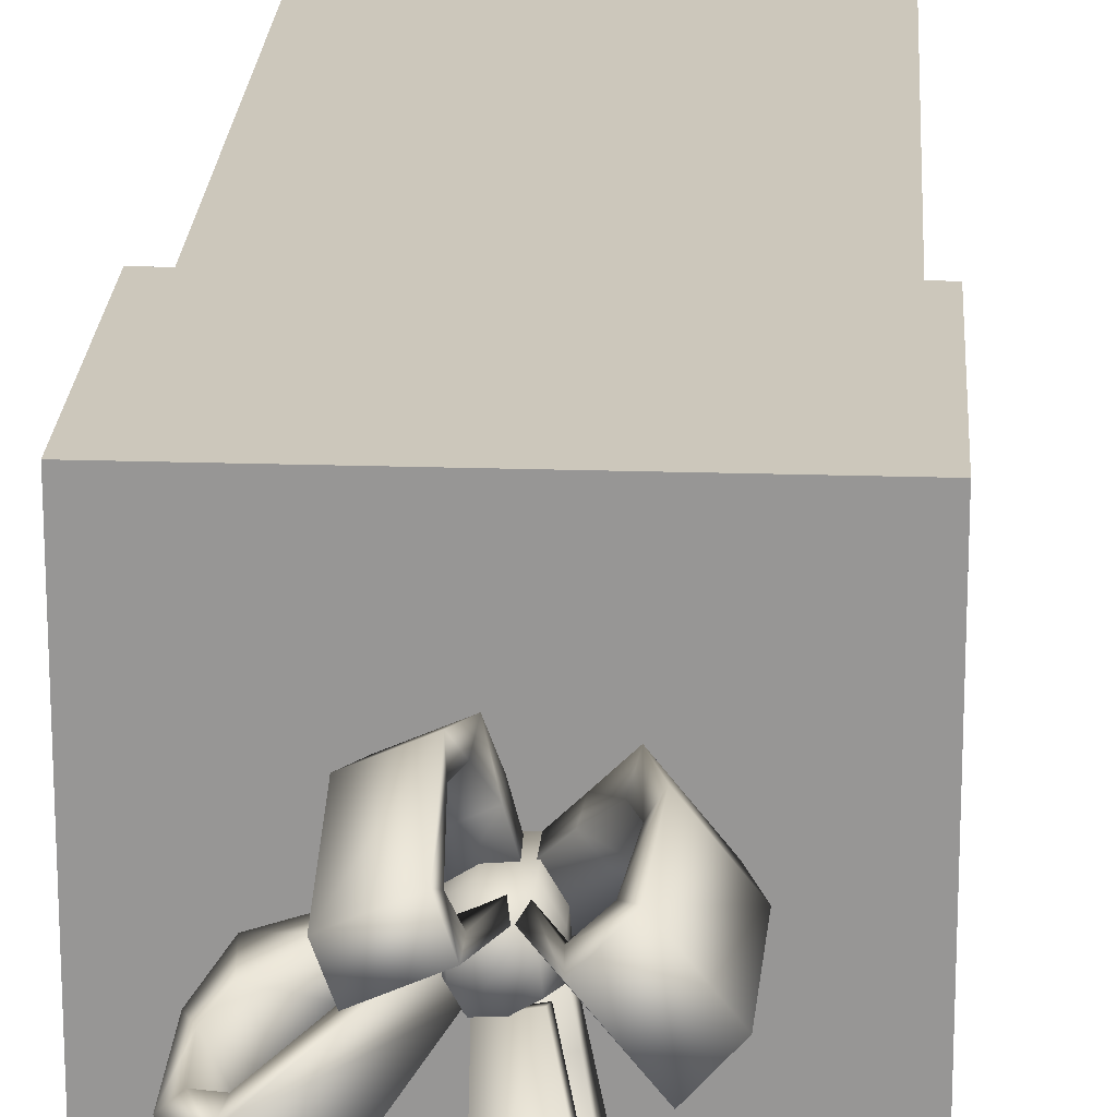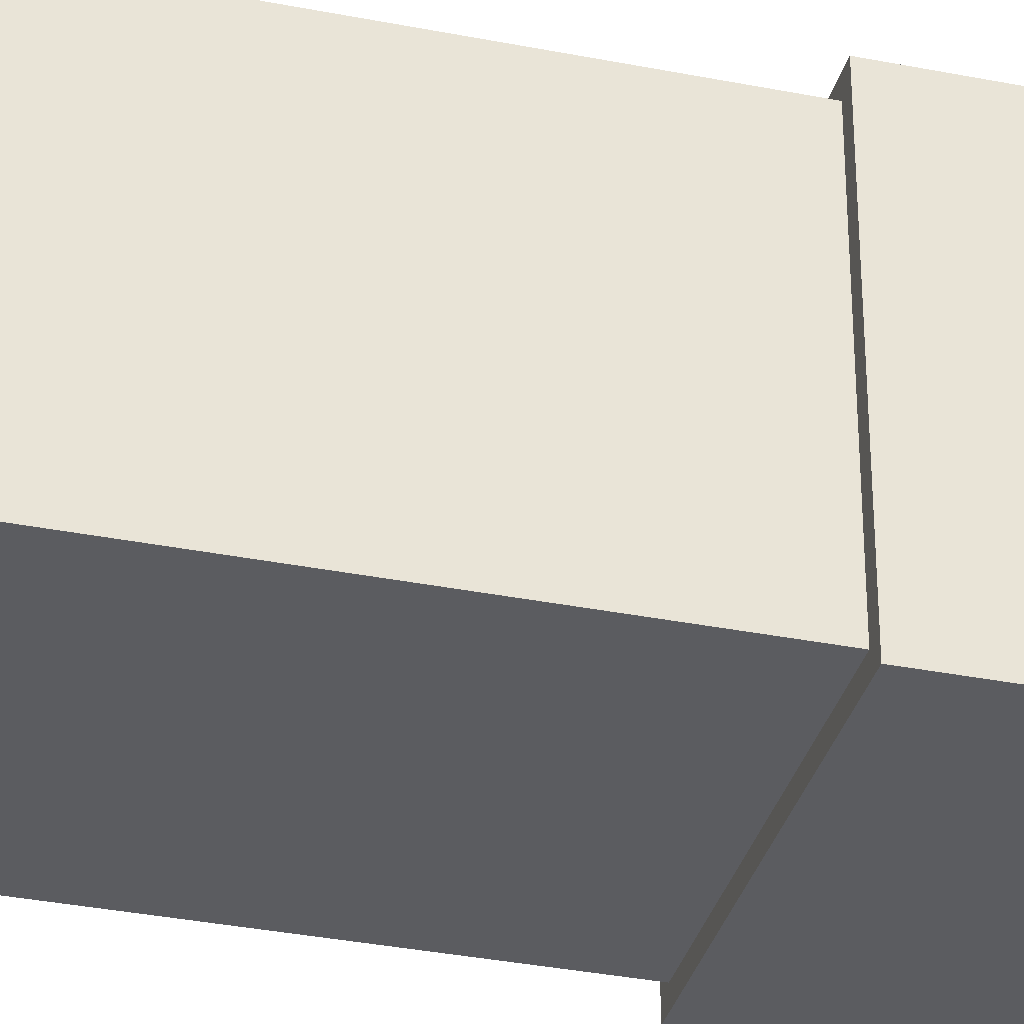
<metadata>
{"format":"obj","ext":"obj","renderer":"f3d","projection":"perspective","resolution":1024,"background":"white","views":[{"elev":21.6,"azim":3.3,"up":"+Y"},{"elev":-34.6,"azim":-104.9,"up":"+Y"}]}
</metadata>
<code>
g Cube.002
v -1.168 -0.3116 -1
v -1.243 0.7101 -1
v -1.243 0.7101 1.48
v -1.168 -0.3116 1.48
v -0.6685 -1.206 -1
v -0.6685 -1.206 1.48
v -0.448 -0.7964 2.664
v -0.7836 -0.1963 2.664
v -0.8334 0.4896 2.664
v -0.3565 1.236 -1
v 0.6731 1.284 -1
v 0.6731 1.284 1.48
v -0.3565 1.236 1.48
v -1.243 0.7101 -1
v -1.243 0.7101 1.48
v -0.8334 0.4896 2.664
v -0.2386 0.8429 2.664
v 0.4526 0.8751 2.664
v 1.173 0.3902 -1
v 1.247 -0.6315 -1
v 1.247 -0.6315 1.48
v 1.173 0.3902 1.48
v 0.6731 1.284 -1
v 0.6731 1.284 1.48
v 0.4526 0.8751 2.664
v 0.7882 0.2749 2.664
v 0.8381 -0.411 2.664
v 0.3611 -1.158 -1
v -0.6685 -1.206 -1
v -0.6685 -1.206 1.48
v 0.3611 -1.158 1.48
v 1.247 -0.6315 -1
v 1.247 -0.6315 1.48
v 0.8381 -0.411 2.664
v 0.2432 -0.7643 2.664
v -0.448 -0.7964 2.664
v -0.2386 0.8429 2.664
v -0.7836 -0.1963 2.664
v -0.8334 0.4896 2.664
v 0.002316 0.03931 2.664
v 0.4526 0.8751 2.664
v -0.448 -0.7964 2.664
v 0.7882 0.2749 2.664
v 0.2432 -0.7643 2.664
v 0.8381 -0.411 2.664
v -0.3565 1.236 -1
v 1.173 0.3902 -1
v 0.6731 1.284 -1
v 0.002316 0.03931 -1
v -1.243 0.7101 -1
v 1.247 -0.6315 -1
v -1.168 -0.3116 -1
v 0.3611 -1.158 -1
v -0.6685 -1.206 -1
v -1.606 1.657 0.9596
v -1.041 0.3066 0.9131
v -1.098 0.4185 -0.1743
v -1.637 1.704 -0.2018
v -2.283 2.803 1.877
v -2.311 2.793 -0.1234
v -2.503 3.403 4.166
v -2.685 3.78 2.895
v -2.376 2.998 7.482
v -2.523 3.391 8.287
v -2.009 2.189 7.302
v -2.016 2.245 8.62
v -0.9588 0.6109 1.794
v -0.8448 0.3481 2.45
v -1.041 0.3066 0.9131
v 0.4432 0.9146 0.7876
v 0.386 1.027 -0.2995
v -1.098 0.4185 -0.1743
v 0.03844 2.341 0.8193
v 0.4432 0.9146 0.7876
v -1.041 0.3066 0.9131
v -1.606 1.657 0.9596
v -0.459 3.551 1.73
v -2.283 2.803 1.877
v -1.637 1.704 -0.2018
v -1.098 0.4185 -0.1743
v 0.386 1.027 -0.2995
v 0.01693 2.391 -0.3433
v -2.311 2.793 -0.1234
v -0.406 3.572 -0.2755
v 0.4432 0.9146 0.7876
v 0.01693 2.391 -0.3433
v 0.386 1.027 -0.2995
v 0.03844 2.341 0.8193
v -0.406 3.572 -0.2755
v -0.459 3.551 1.73
v -0.7919 4.554 2.745
v -0.6407 4.165 4.019
v -0.5936 4.181 8.135
v -0.4463 3.788 7.33
v -0.1163 3.024 8.471
v -0.1112 2.967 7.153
v 0.301 0.8175 2.354
v 0.1869 1.08 1.697
v -0.6407 4.165 4.019
v -0.459 3.551 1.73
v -2.283 2.803 1.877
v -2.503 3.403 4.166
v -0.4463 3.788 7.33
v -2.376 2.998 7.482
v -2.685 3.78 2.895
v -2.311 2.793 -0.1234
v -0.406 3.572 -0.2755
v -0.7919 4.554 2.745
v -2.523 3.391 8.287
v -0.5936 4.181 8.135
v -0.5936 4.181 8.135
v -0.1163 3.024 8.471
v -2.016 2.245 8.62
v -2.523 3.391 8.287
v -2.376 2.998 7.482
v -2.009 2.189 7.302
v -0.1112 2.967 7.153
v -0.4463 3.788 7.33
v 0.1869 1.08 1.697
v -0.9588 0.6109 1.794
v -0.8448 0.3481 2.45
v 0.301 0.8175 2.354
v -0.1163 3.024 8.471
v -2.016 2.245 8.62
v -2.009 2.189 7.302
v -0.9588 0.6109 1.794
v 0.1869 1.08 1.697
v -0.1112 2.967 7.153
v 1.307 1.955 0.8934
v 0.218 0.8885 0.6079
v 0.3462 0.9928 -0.4338
v 1.442 2.075 -0.3974
v 2.213 3.19 2.368
v 2.412 3.36 0.4304
v 2.578 3.578 4.129
v 2.958 3.913 3.32
v 2.262 3.399 6.733
v 2.701 3.743 7.618
v 1.45 2.752 7.086
v 1.547 2.824 8.559
v 0.5476 1.014 1.646
v 0.2952 0.8107 2.227
v 0.218 0.8885 0.6079
v 1.12 -0.2608 0.5826
v 1.248 -0.1568 -0.4594
v 0.3462 0.9928 -0.4338
v 2.558 0.3825 0.8599
v 1.12 -0.2608 0.5826
v 0.218 0.8885 0.6079
v 1.307 1.955 0.8934
v 3.836 1.125 2.325
v 2.213 3.19 2.368
v 1.442 2.075 -0.3974
v 0.3462 0.9928 -0.4338
v 1.248 -0.1568 -0.4594
v 2.701 0.485 -0.4366
v 2.412 3.36 0.4304
v 4.109 1.202 0.386
v 1.12 -0.2608 0.5826
v 2.701 0.485 -0.4366
v 1.248 -0.1568 -0.4594
v 2.558 0.3825 0.8599
v 4.109 1.202 0.386
v 3.836 1.125 2.325
v 4.678 1.725 3.275
v 4.264 1.434 4.085
v 4.463 1.502 7.572
v 4.024 1.159 6.687
v 3.284 0.6188 8.516
v 3.187 0.5464 7.044
v 1.058 -0.1679 2.202
v 1.312 0.03362 1.621
v 4.264 1.434 4.085
v 3.836 1.125 2.325
v 2.213 3.19 2.368
v 2.578 3.578 4.129
v 4.024 1.159 6.687
v 2.262 3.399 6.733
v 2.958 3.913 3.32
v 2.412 3.36 0.4304
v 4.109 1.202 0.386
v 4.678 1.725 3.275
v 2.701 3.743 7.618
v 4.463 1.502 7.572
v 4.463 1.502 7.572
v 3.284 0.6188 8.516
v 1.547 2.824 8.559
v 2.701 3.743 7.618
v 2.262 3.399 6.733
v 1.45 2.752 7.086
v 3.187 0.5464 7.044
v 4.024 1.159 6.687
v 1.312 0.03362 1.621
v 0.5476 1.014 1.646
v 0.2952 0.8107 2.227
v 1.058 -0.1679 2.202
v 3.284 0.6188 8.516
v 1.547 2.824 8.559
v 1.45 2.752 7.086
v 0.5476 1.014 1.646
v 1.312 0.03362 1.621
v 3.187 0.5464 7.044
v 1.406 -2.18 1.073
v 1.074 -0.571 0.8864
v 1.094 -0.6681 -0.2846
v 1.433 -2.282 -0.1197
v 1.941 -3.626 3.365
v 1.941 -3.65 1.411
v 2.107 -3.899 4.825
v 2.184 -4.443 4.118
v 2.104 -3.267 6.681
v 2.189 -3.657 7.44
v 1.902 -2.402 6.09
v 1.918 -2.445 7.198
v 0.941 -0.9045 1.76
v 0.8844 -0.6206 2.525
v 1.074 -0.571 0.8864
v -0.59 -0.8846 0.8602
v -0.5696 -0.9817 -0.3108
v 1.094 -0.6681 -0.2846
v -0.4134 -2.532 1.058
v -0.59 -0.8846 0.8602
v 1.074 -0.571 0.8864
v 1.406 -2.18 1.073
v 1.433 -2.282 -0.1197
v 1.094 -0.6681 -0.2846
v -0.5696 -0.9817 -0.3108
v -0.3984 -2.633 -0.1389
v 1.941 -3.65 1.411
v 1.433 -2.282 -0.1197
v -0.3984 -2.633 -0.1389
v -0.1362 -4.041 1.374
v 2.184 -4.443 4.118
v 0.121 -4.857 4.122
v 2.189 -3.657 7.44
v 0.08987 -4.076 7.6
v -0.04858 -4.002 3.336
v -0.4134 -2.532 1.058
v 1.406 -2.18 1.073
v 1.941 -3.626 3.365
v 0.07912 -4.317 4.895
v 2.107 -3.899 4.825
v 0.005372 -3.686 6.842
v 2.104 -3.267 6.681
v -0.59 -0.8846 0.8602
v -0.3984 -2.633 -0.1389
v -0.5696 -0.9817 -0.3108
v -0.4134 -2.532 1.058
v -0.1362 -4.041 1.374
v -0.04858 -4.002 3.336
v 0.121 -4.857 4.122
v 0.07912 -4.317 4.895
v 0.08987 -4.076 7.6
v 0.005372 -3.686 6.842
v -0.1483 -2.86 7.36
v -0.1647 -2.816 6.253
v -0.4006 -0.8616 2.504
v -0.3445 -1.144 1.739
v 0.08987 -4.076 7.6
v -0.1483 -2.86 7.36
v 1.918 -2.445 7.198
v 2.189 -3.657 7.44
v 2.104 -3.267 6.681
v 1.902 -2.402 6.09
v -0.1647 -2.816 6.253
v 0.005372 -3.686 6.842
v -0.3445 -1.144 1.739
v 0.941 -0.9045 1.76
v 0.8844 -0.6206 2.525
v -0.4006 -0.8616 2.504
v -0.1483 -2.86 7.36
v 1.918 -2.445 7.198
v 1.902 -2.402 6.09
v 0.941 -0.9045 1.76
v -0.3445 -1.144 1.739
v -0.1647 -2.816 6.253
v -2.133 -1.673 0.7615
v -0.3422 -0.8467 0.6144
v -0.4322 -0.8891 -0.4489
v -2.211 -1.718 -0.3707
v -3.458 -2.728 1.92
v -3.569 -2.789 0.08275
v -3.932 -3.039 3.225
v -4.284 -3.236 2.27
v -3.751 -3.012 5.697
v -4.238 -3.248 6.213
v -2.944 -2.616 6.502
v -3.113 -2.698 7.746
v -0.7908 -0.9373 1.45
v -0.5233 -0.8106 2.15
v -0.3422 -0.8467 0.6144
v -0.9486 0.4136 0.6145
v -1.038 0.3715 -0.4492
v -0.4322 -0.8891 -0.4489
v -2.869 -0.1776 0.77
v -0.9486 0.4136 0.6145
v -0.3422 -0.8467 0.6144
v -2.133 -1.673 0.7615
v -4.485 -0.603 1.921
v -3.458 -2.728 1.92
v -2.211 -1.718 -0.3707
v -0.4322 -0.8891 -0.4489
v -1.038 0.3715 -0.4492
v -2.949 -0.208 -0.3671
v -3.569 -2.789 0.08275
v -4.642 -0.5673 0.08421
v -0.9486 0.4136 0.6145
v -2.949 -0.208 -0.3671
v -1.038 0.3715 -0.4492
v -2.869 -0.1776 0.77
v -4.642 -0.5673 0.08421
v -4.485 -0.603 1.921
v -5.371 -0.9848 2.271
v -4.998 -0.833 3.227
v -5.352 -0.9414 6.215
v -4.865 -0.7063 5.698
v -4.212 -0.4272 7.749
v -4.043 -0.3458 6.505
v -1.031 0.2624 2.147
v -1.298 0.1362 1.446
v -4.998 -0.833 3.227
v -4.485 -0.603 1.921
v -3.458 -2.728 1.92
v -3.932 -3.039 3.225
v -4.865 -0.7063 5.698
v -3.751 -3.012 5.697
v -4.284 -3.236 2.27
v -3.569 -2.789 0.08275
v -4.642 -0.5673 0.08421
v -5.371 -0.9848 2.271
v -4.238 -3.248 6.213
v -5.352 -0.9414 6.215
v -3.113 -2.698 7.746
v -4.212 -0.4272 7.749
v -3.751 -3.012 5.697
v -2.944 -2.616 6.502
v -4.043 -0.3458 6.505
v -4.865 -0.7063 5.698
v -1.298 0.1362 1.446
v -0.7908 -0.9373 1.45
v -0.5233 -0.8106 2.15
v -1.031 0.2624 2.147
v -4.212 -0.4272 7.749
v -3.113 -2.698 7.746
v -2.944 -2.616 6.502
v -0.7908 -0.9373 1.45
v -1.298 0.1362 1.446
v -4.043 -0.3458 6.505
v -7.2 1.755 -41.47
v -7.203 7.238 -41.47
v -7.203 7.238 -10.82
v -7.2 1.755 -10.82
v -7.199 -1.682 -41.47
v -7.199 -1.682 -10.82
v 1.667 7.242 -41.47
v 7.201 7.245 -41.47
v 7.201 7.245 -10.82
v 1.667 7.242 -10.82
v -1.668 7.241 -41.47
v -1.668 7.241 -10.82
v -7.203 7.238 -41.47
v -7.203 7.238 -10.82
v 7.205 -1.676 -41.47
v 7.208 -7.16 -41.47
v 7.208 -7.16 -10.82
v 7.205 -1.676 -10.82
v 7.204 1.761 -41.47
v 7.204 1.761 -10.82
v -1.662 -7.163 -41.47
v -7.197 -7.166 -41.47
v -7.197 -7.166 -10.82
v -1.662 -7.163 -10.82
v 1.673 -7.162 -41.47
v 1.673 -7.162 -10.82
v 7.208 -7.16 -41.47
v 7.208 -7.16 -10.82
v 1.667 7.242 -0.4296
v 1.821 7.997 -0.4296
v 7.87 7.999 -0.4296
v 7.201 7.245 -0.4296
v -1.662 -7.163 -0.4296
v -1.816 -7.918 -0.4296
v -7.865 -7.921 -0.4296
v -7.197 -7.166 -0.4296
v -7.868 -1.863 -0.4296
v -7.199 -1.682 -0.4296
v -7.868 -1.863 -10.82
v -7.865 -7.921 -0.4296
v -7.865 -7.921 -10.82
v -7.868 -1.863 -0.4296
v -7.87 1.934 -10.82
v -7.87 1.934 -0.4296
v -7.872 7.992 -10.82
v -7.872 7.992 -0.4296
v 1.828 -7.916 -10.82
v 7.877 -7.914 -0.4296
v 7.877 -7.914 -10.82
v 1.828 -7.916 -0.4296
v -1.816 -7.918 -10.82
v -1.816 -7.918 -0.4296
v -7.865 -7.921 -10.82
v -7.865 -7.921 -0.4296
v -1.823 7.995 -10.82
v -7.872 7.992 -0.4296
v -7.872 7.992 -10.82
v -1.823 7.995 -0.4296
v 1.821 7.997 -10.82
v 1.821 7.997 -0.4296
v 7.87 7.999 -10.82
v 7.87 7.999 -0.4296
v 7.873 1.941 -10.82
v 7.873 1.941 -0.4296
v 7.87 7.999 -0.4296
v 7.87 7.999 -10.82
v 7.205 -1.676 -0.4296
v 7.874 -1.856 -0.4296
v 7.877 -7.914 -0.4296
v 7.208 -7.16 -0.4296
v 1.828 -7.916 -0.4296
v 1.673 -7.162 -0.4296
v -7.2 1.755 -0.4296
v -7.87 1.934 -0.4296
v -7.872 7.992 -0.4296
v -7.203 7.238 -0.4296
v -1.823 7.995 -0.4296
v -1.668 7.241 -0.4296
v -7.199 -1.682 -0.4296
v -7.868 -1.863 -0.4296
v -7.87 1.934 -0.4296
v -7.2 1.755 -0.4296
v -1.666 1.757 -0.4296
v -1.668 7.241 -0.4296
v -7.203 7.238 -0.4296
v -1.664 -1.68 -0.4296
v -7.197 -7.166 -0.4296
v -1.662 -7.163 -0.4296
v 1.667 7.242 -0.4296
v 1.821 7.997 -0.4296
v -1.823 7.995 -0.4296
v 1.669 1.758 -0.4296
v 7.201 7.245 -0.4296
v 7.204 1.761 -0.4296
v 1.67 -1.678 -0.4296
v 1.673 -7.162 -0.4296
v -1.816 -7.918 -0.4296
v 1.828 -7.916 -0.4296
v 7.205 -1.676 -0.4296
v 7.208 -7.16 -0.4296
v 7.874 -1.856 -0.4296
v 7.873 1.941 -0.4296
v 7.201 7.245 -0.4296
v 7.87 7.999 -0.4296
v 7.873 1.941 -0.4296
v 7.204 1.761 -0.4296
v 7.877 -7.914 -10.82
v 7.877 -7.914 -0.4296
v 7.874 -1.856 -0.4296
v 7.874 -1.856 -10.82
v 7.874 -1.856 -10.82
v 7.874 -1.856 -0.4296
v 7.873 1.941 -0.4296
v 7.873 1.941 -10.82
v 1.667 7.242 -41.47
v 7.204 1.761 -41.47
v 7.201 7.245 -41.47
v 1.669 1.758 -41.47
v -1.668 7.241 -41.47
v 7.205 -1.676 -41.47
v -1.666 1.757 -41.47
v -7.203 7.238 -41.47
v -7.2 1.755 -41.47
v 1.67 -1.678 -41.47
v 7.208 -7.16 -41.47
v 1.673 -7.162 -41.47
v -1.664 -1.68 -41.47
v -7.199 -1.682 -41.47
v -1.662 -7.163 -41.47
v -7.197 -7.166 -41.47
v 7.201 7.245 -41.47
v 7.204 1.761 -41.47
v 7.204 1.761 -10.82
v 7.201 7.245 -10.82
v -7.197 -7.166 -41.47
v -7.199 -1.682 -41.47
v -7.199 -1.682 -10.82
v -7.197 -7.166 -10.82
v -7.197 -7.166 -10.82
v -1.816 -7.918 -10.82
v -1.662 -7.163 -10.82
v -7.865 -7.921 -10.82
v 1.828 -7.916 -10.82
v -7.199 -1.682 -10.82
v 1.673 -7.162 -10.82
v -7.868 -1.863 -10.82
v 7.877 -7.914 -10.82
v -7.2 1.755 -10.82
v 7.208 -7.16 -10.82
v -7.87 1.934 -10.82
v 7.874 -1.856 -10.82
v -7.203 7.238 -10.82
v 7.205 -1.676 -10.82
v -7.872 7.992 -10.82
v 7.873 1.941 -10.82
v -1.668 7.241 -10.82
v 7.204 1.761 -10.82
v -1.823 7.995 -10.82
v 7.87 7.999 -10.82
v 1.667 7.242 -10.82
v 7.201 7.245 -10.82
v 1.821 7.997 -10.82
g Cube.002_0
f 3 2 1
f 4 3 1
f 4 1 5
f 6 4 5
f 6 7 4
f 7 8 4
f 4 8 3
f 8 9 3
f 12 11 10
f 13 12 10
f 13 10 14
f 15 13 14
f 15 16 13
f 16 17 13
f 13 17 12
f 17 18 12
f 21 20 19
f 22 21 19
f 22 19 23
f 24 22 23
f 24 25 22
f 25 26 22
f 22 26 21
f 26 27 21
f 30 29 28
f 31 30 28
f 31 28 32
f 33 31 32
f 33 34 31
f 34 35 31
f 31 35 30
f 35 36 30
f 39 38 37
f 38 40 37
f 37 40 41
f 38 42 40
f 40 43 41
f 42 44 40
f 40 44 43
f 44 45 43
f 48 47 46
f 47 49 46
f 46 49 50
f 47 51 49
f 49 52 50
f 51 53 49
f 49 53 52
f 53 54 52
f 57 56 55
f 58 57 55
f 58 55 59
f 60 58 59
f 60 59 61
f 62 60 61
f 61 63 62
f 63 64 62
f 63 65 64
f 65 66 64
f 65 67 66
f 67 68 66
f 71 70 69
f 72 71 69
f 75 74 73
f 76 75 73
f 76 73 77
f 78 76 77
f 81 80 79
f 82 81 79
f 82 79 83
f 84 82 83
f 87 86 85
f 86 88 85
f 86 89 88
f 89 90 88
f 89 91 90
f 91 92 90
f 91 93 92
f 93 94 92
f 93 95 94
f 95 96 94
f 95 97 96
f 97 98 96
f 101 100 99
f 102 101 99
f 99 103 102
f 103 104 102
f 107 106 105
f 108 107 105
f 105 109 108
f 109 110 108
f 113 112 111
f 114 113 111
f 117 116 115
f 118 117 115
f 121 120 119
f 122 121 119
f 121 122 123
f 124 121 123
f 127 126 125
f 128 127 125
f 131 130 129
f 132 131 129
f 132 129 133
f 134 132 133
f 134 133 135
f 136 134 135
f 135 137 136
f 137 138 136
f 137 139 138
f 139 140 138
f 139 141 140
f 141 142 140
f 145 144 143
f 146 145 143
f 149 148 147
f 150 149 147
f 150 147 151
f 152 150 151
f 155 154 153
f 156 155 153
f 156 153 157
f 158 156 157
f 161 160 159
f 160 162 159
f 160 163 162
f 163 164 162
f 163 165 164
f 165 166 164
f 165 167 166
f 167 168 166
f 167 169 168
f 169 170 168
f 169 171 170
f 171 172 170
f 175 174 173
f 176 175 173
f 173 177 176
f 177 178 176
f 181 180 179
f 182 181 179
f 179 183 182
f 183 184 182
f 187 186 185
f 188 187 185
f 191 190 189
f 192 191 189
f 195 194 193
f 196 195 193
f 195 196 197
f 198 195 197
f 201 200 199
f 202 201 199
f 205 204 203
f 206 205 203
f 206 203 207
f 208 206 207
f 208 207 209
f 210 208 209
f 209 211 210
f 211 212 210
f 211 213 212
f 213 214 212
f 213 215 214
f 215 216 214
f 219 218 217
f 220 219 217
f 223 222 221
f 224 223 221
f 227 226 225
f 228 227 225
f 231 230 229
f 232 231 229
f 232 229 233
f 234 232 233
f 233 235 234
f 235 236 234
f 239 238 237
f 240 239 237
f 240 237 241
f 242 240 241
f 241 243 242
f 243 244 242
f 247 246 245
f 246 248 245
f 246 249 248
f 249 250 248
f 249 251 250
f 251 252 250
f 251 253 252
f 253 254 252
f 253 255 254
f 255 256 254
f 255 257 256
f 257 258 256
f 261 260 259
f 262 261 259
f 265 264 263
f 266 265 263
f 269 268 267
f 270 269 267
f 269 270 271
f 272 269 271
f 275 274 273
f 276 275 273
f 279 278 277
f 280 279 277
f 280 277 281
f 282 280 281
f 282 281 283
f 284 282 283
f 283 285 284
f 285 286 284
f 285 287 286
f 287 288 286
f 287 289 288
f 289 290 288
f 293 292 291
f 294 293 291
f 297 296 295
f 298 297 295
f 298 295 299
f 300 298 299
f 303 302 301
f 304 303 301
f 304 301 305
f 306 304 305
f 309 308 307
f 308 310 307
f 308 311 310
f 311 312 310
f 311 313 312
f 313 314 312
f 313 315 314
f 315 316 314
f 315 317 316
f 317 318 316
f 317 319 318
f 319 320 318
f 323 322 321
f 324 323 321
f 321 325 324
f 325 326 324
f 329 328 327
f 330 329 327
f 327 331 330
f 331 332 330
f 331 333 332
f 333 334 332
f 337 336 335
f 338 337 335
f 341 340 339
f 342 341 339
f 341 342 343
f 344 341 343
f 347 346 345
f 348 347 345
f 351 350 349
f 352 351 349
f 352 349 353
f 354 352 353
f 357 356 355
f 358 357 355
f 358 355 359
f 360 358 359
f 360 359 361
f 362 360 361
f 365 364 363
f 366 365 363
f 366 363 367
f 368 366 367
f 371 370 369
f 372 371 369
f 372 369 373
f 374 372 373
f 374 373 375
f 376 374 375
f 379 378 377
f 380 379 377
f 383 382 381
f 384 383 381
f 385 383 384
f 386 385 384
f 389 388 387
f 388 390 387
f 387 390 391
f 390 392 391
f 391 392 393
f 392 394 393
f 397 396 395
f 396 398 395
f 395 398 399
f 398 400 399
f 399 400 401
f 400 402 401
f 405 404 403
f 404 406 403
f 403 406 407
f 406 408 407
f 407 408 409
f 408 410 409
f 413 412 411
f 414 413 411
f 417 416 415
f 418 417 415
f 419 417 418
f 420 419 418
f 423 422 421
f 424 423 421
f 425 423 424
f 426 425 424
f 429 428 427
f 430 429 427
f 430 427 431
f 430 431 432
f 433 430 432
f 427 434 431
f 427 435 434
f 435 436 434
f 432 431 437
f 437 438 432
f 438 439 432
f 431 440 437
f 431 434 440
f 437 440 441
f 440 442 441
f 434 443 440
f 434 436 443
f 440 443 442
f 436 444 443
f 436 445 444
f 445 446 444
f 443 444 447
f 443 447 442
f 444 448 447
f 447 449 442
f 449 450 442
f 453 452 451
f 454 453 451
f 457 456 455
f 458 457 455
f 461 460 459
f 462 461 459
f 465 464 463
f 464 466 463
f 463 466 467
f 464 468 466
f 466 469 467
f 467 469 470
f 469 471 470
f 468 472 466
f 466 472 469
f 468 473 472
f 473 474 472
f 469 475 471
f 472 475 469
f 472 474 475
f 475 476 471
f 474 477 475
f 475 477 476
f 477 478 476
f 481 480 479
f 482 481 479
f 485 484 483
f 486 485 483
f 489 488 487
f 488 490 487
f 491 488 489
f 487 490 492
f 493 491 489
f 490 494 492
f 495 491 493
f 492 494 496
f 497 495 493
f 494 498 496
f 499 495 497
f 496 498 500
f 501 499 497
f 498 502 500
f 503 499 501
f 500 502 504
f 505 503 501
f 502 506 504
f 507 503 505
f 504 506 508
f 509 507 505
f 506 510 508
f 510 507 509
f 508 510 509

</code>
